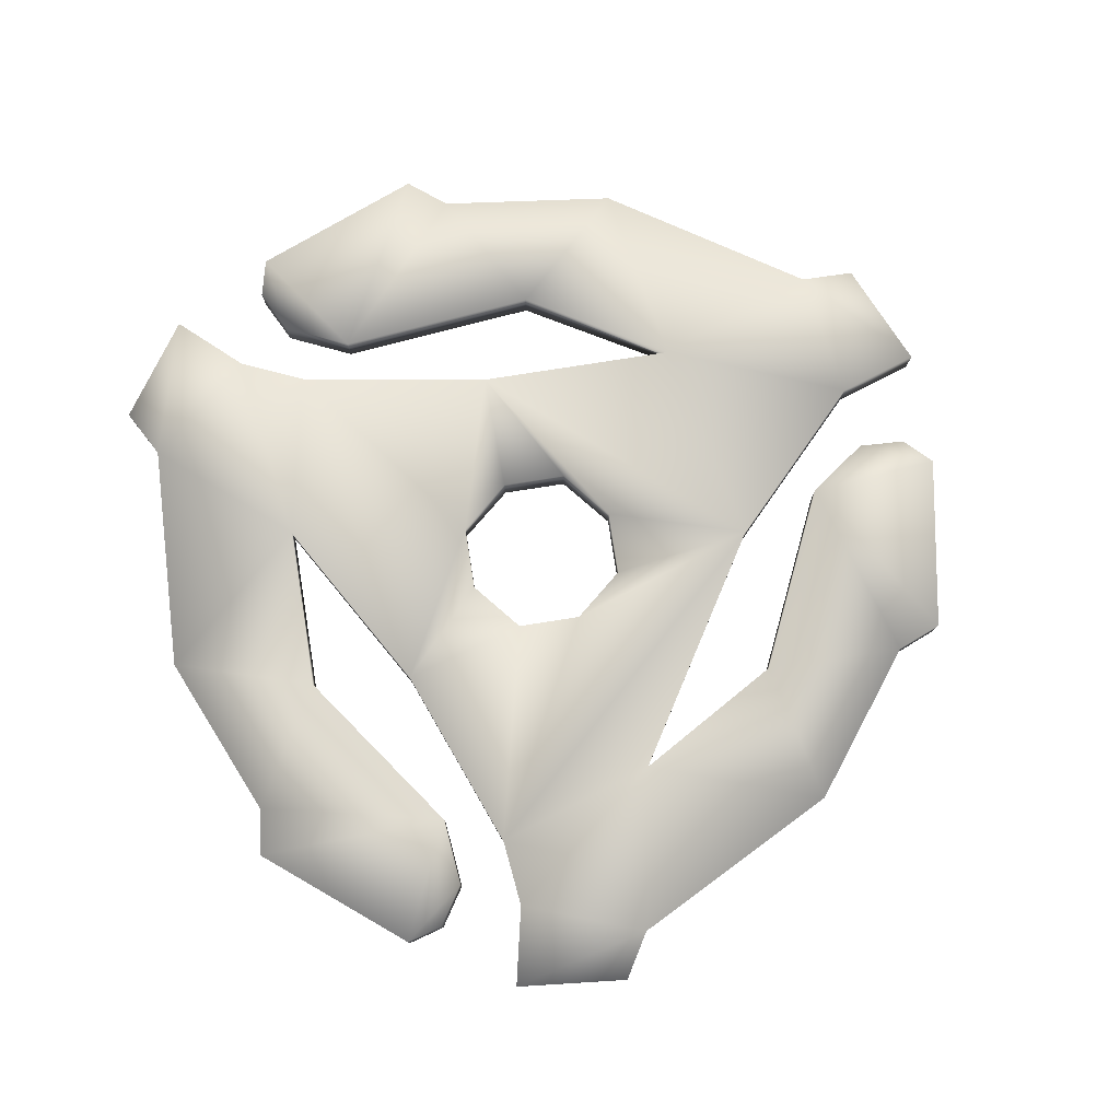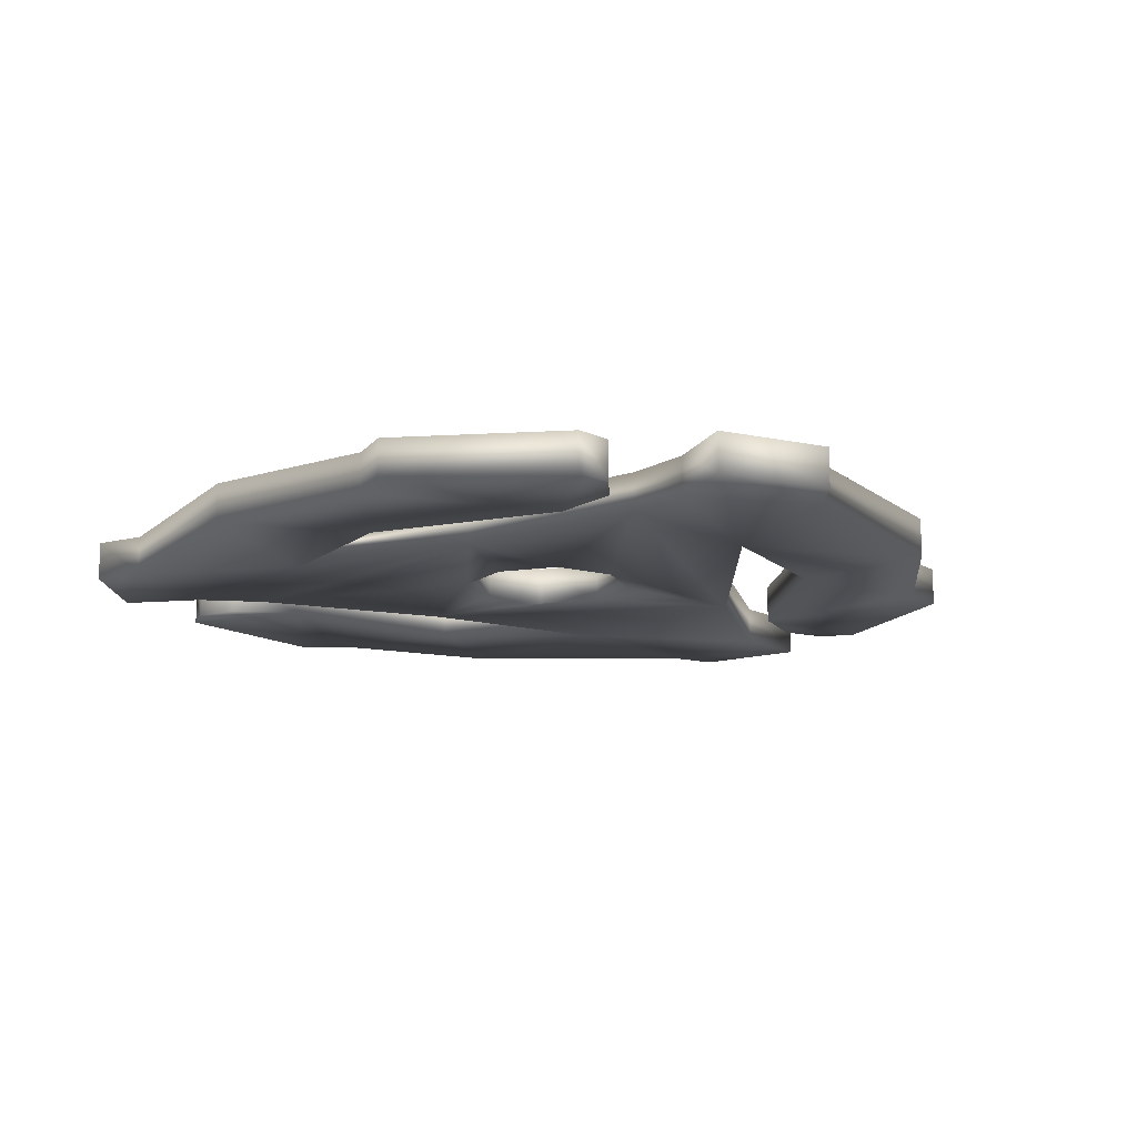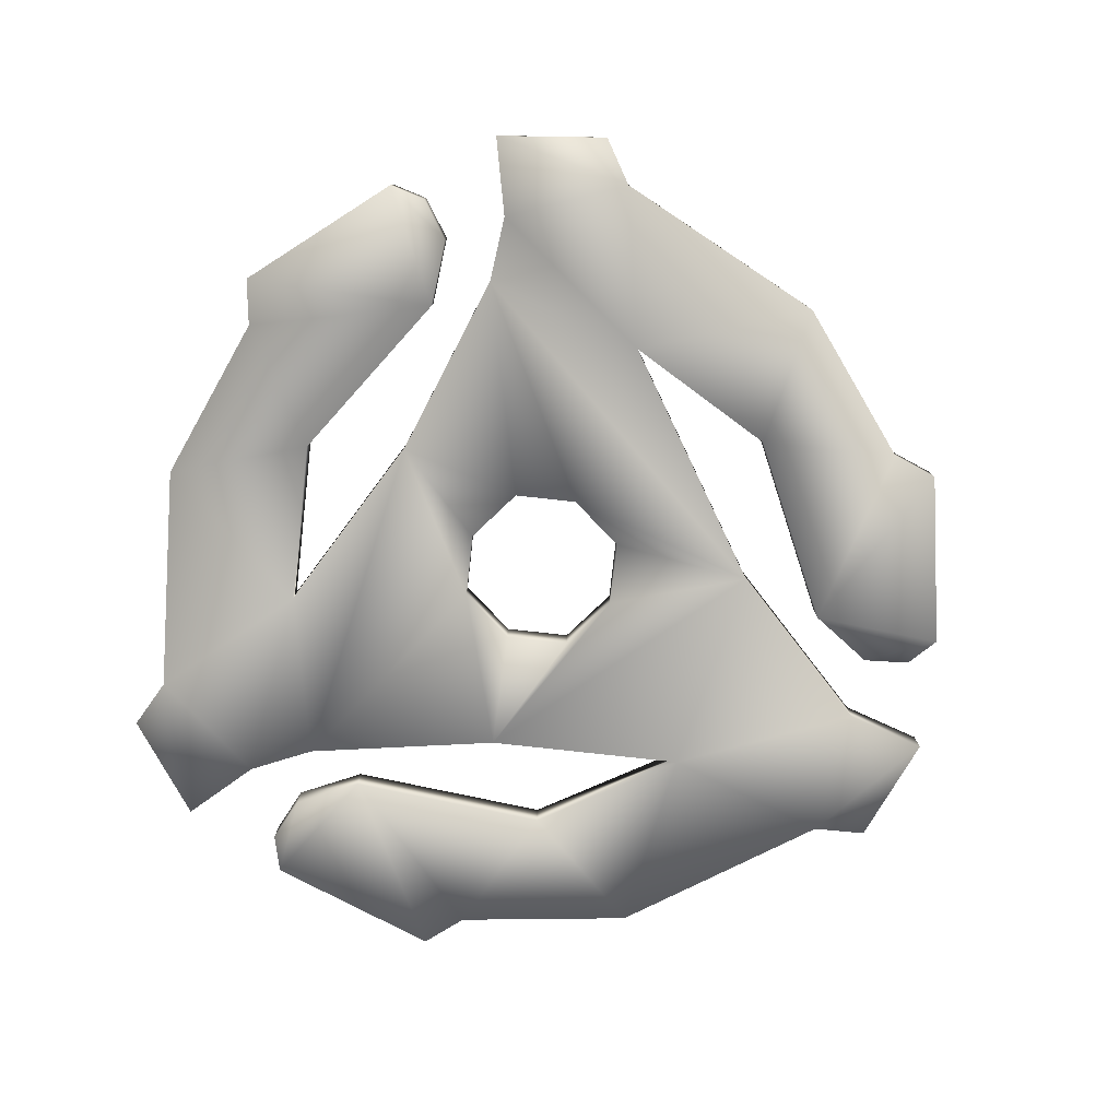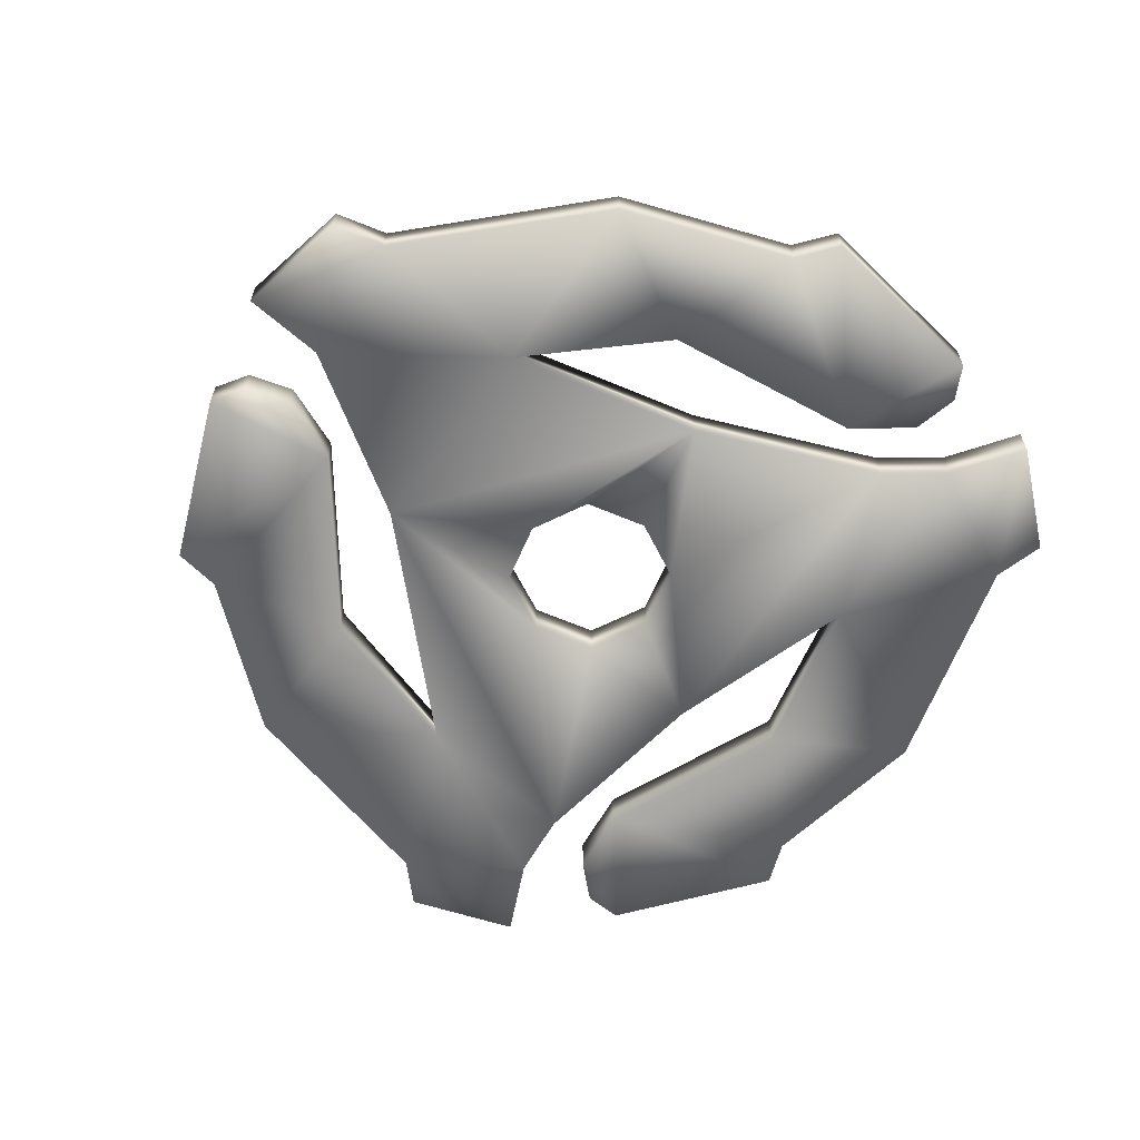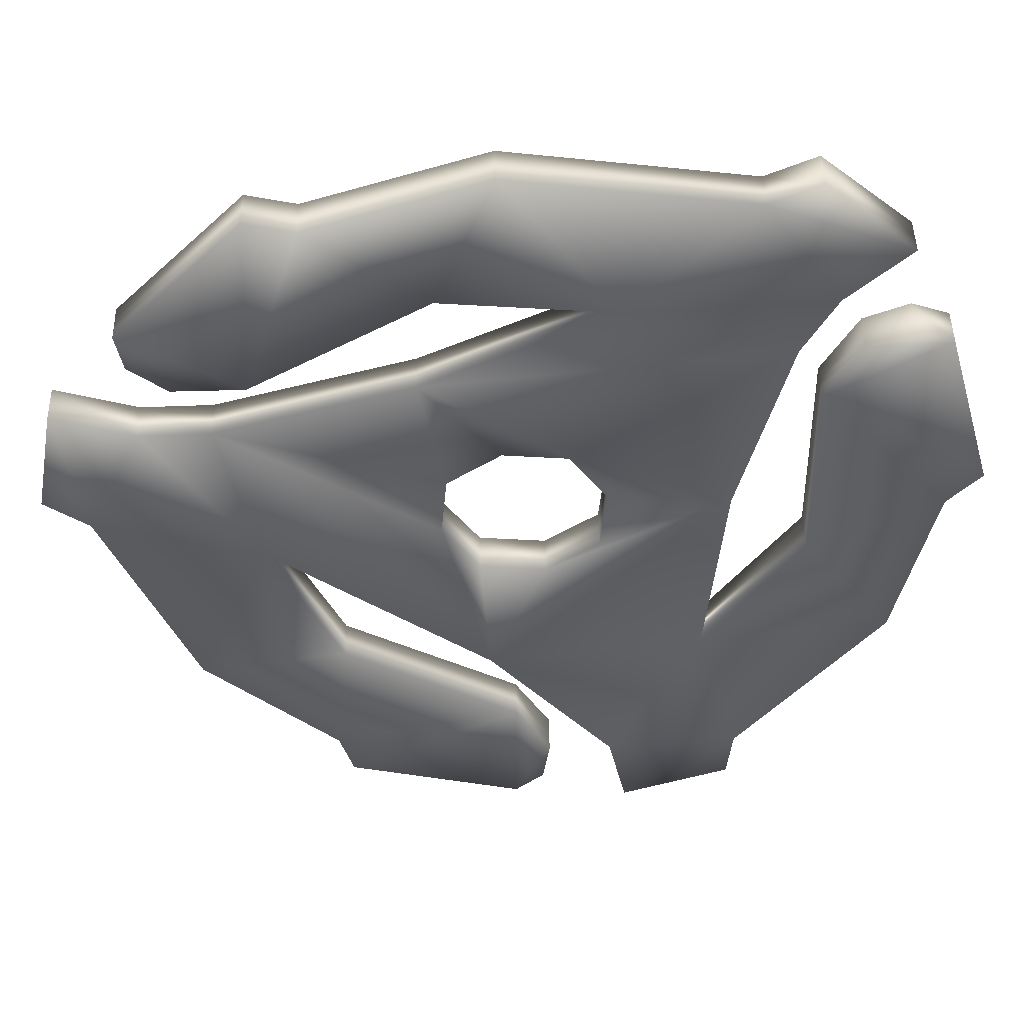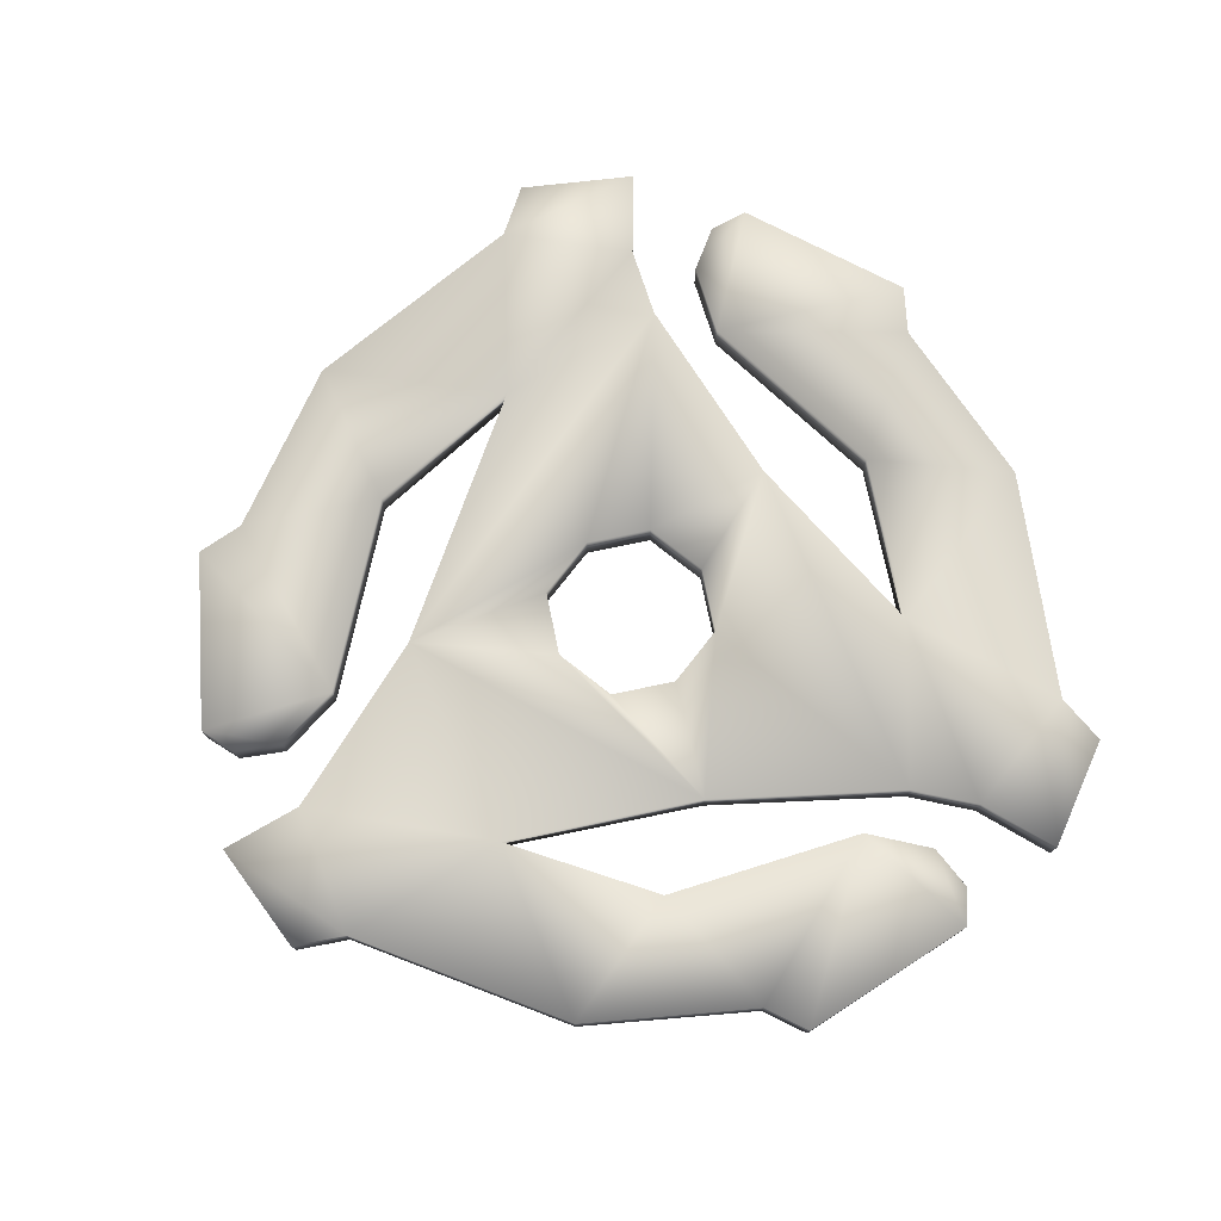
<metadata>
{"format":"obj","ext":"obj","renderer":"f3d","projection":"perspective","resolution":1024,"background":"white","views":[{"elev":79.0,"azim":76.0,"up":"+Y"},{"elev":-13.6,"azim":53.6,"up":"+Y"},{"elev":-78.9,"azim":78.6,"up":"+Y"},{"elev":-62.8,"azim":-118.3,"up":"+Y"},{"elev":46.2,"azim":178.9,"up":"+Z"},{"elev":76.4,"azim":-106.8,"up":"+Y"}]}
</metadata>
<code>
g recordInsert_geo
v 0.00095 1.007e-05 -0.06096
v 0.02546 1.007e-05 -0.05489
v 0.02747 1.007e-05 -0.04838
v 0.05861 1.007e-05 -0.001225
v 0.06468 1.007e-05 0.003177
v 0.06174 1.007e-05 0.01904
v 0.05059 1.007e-05 0.01564
v 0.03546 1.007e-05 -0.007415
v 0.02554 1.007e-05 -0.0286
v 0.0009977 1.007e-05 -0.04246
v -0.003118 1.007e-05 -0.05745
v 0.04618 1.007e-05 -0.03154
v 0.0112 1.007e-05 -0.003
v 0.04089 1.007e-05 0.0159
v 0.006 1.007e-05 -0.01039
v 0.01039 1.007e-05 0.006
v 0.01395 1.007e-05 0.02371
v -0.004035 1.007e-05 -0.0509
v -0.05453 1.007e-05 0.0304
v -0.06153 1.007e-05 0.006137
v -0.0569 1.007e-05 0.001149
v -0.03163 1.007e-05 -0.0494
v -0.03085 1.007e-05 -0.05686
v -0.01564 1.007e-05 -0.06225
v -0.01301 1.007e-05 -0.05089
v -0.02541 1.007e-05 -0.02625
v -0.0388 1.007e-05 -0.00707
v -0.03853 1.007e-05 0.02111
v -0.04945 1.007e-05 0.03217
v -0.05166 1.007e-05 -0.02348
v 0.004668 1.007e-05 -0.03052
v -0.0112 1.007e-05 0.003
v -0.01039 1.007e-05 -0.006
v -0.003 1.007e-05 -0.0112
v -0.04332 1.007e-05 0.02969
v 0.05173 1.007e-05 0.03287
v 0.03422 1.007e-05 0.05107
v 0.02759 1.007e-05 0.04955
v -0.02883 1.007e-05 0.05294
v -0.03567 1.007e-05 0.056
v -0.04794 1.007e-05 0.04552
v -0.03942 1.007e-05 0.03757
v -0.01189 1.007e-05 0.03599
v 0.01142 1.007e-05 0.03799
v 0.03569 1.007e-05 0.02367
v 0.05073 1.007e-05 0.0276
v 0.003642 1.007e-05 0.05733
v -0.006 1.007e-05 0.01039
v -0.03479 1.007e-05 0.02904
v 0.003 1.007e-05 0.0112
v -0.02794 1.007e-05 0.001976
v 0.04552 1.007e-05 0.02353
v 0.006 0.005446 -0.01039
v 0.06174 0.005446 0.01904
v 0.05059 0.005446 0.01564
v 0.01395 0.005446 0.02371
v 0.01039 0.005446 0.006
v 0.0112 0.005446 -0.003
v 0.06468 0.005446 0.003177
v 0.05861 0.005446 -0.001225
v 0.04089 0.005446 0.0159
v 0.03546 0.005446 -0.007415
v 0.02554 0.005446 -0.0286
v 0.04618 0.005446 -0.03154
v 0.02747 0.005446 -0.04838
v 0.0009977 0.005446 -0.04246
v 0.02546 0.005446 -0.05489
v 0.00095 0.005446 -0.06096
v -0.004035 0.005446 -0.0509
v -0.003118 0.005446 -0.05745
v -0.0112 0.005446 0.003
v -0.01039 0.005446 -0.006
v -0.01564 0.005446 -0.06225
v -0.01301 0.005446 -0.05089
v -0.003 0.005446 -0.0112
v -0.03085 0.005446 -0.05686
v -0.03163 0.005446 -0.0494
v 0.004668 0.005446 -0.03052
v -0.02541 0.005446 -0.02625
v -0.0388 0.005446 -0.00707
v -0.05166 0.005446 -0.02348
v -0.0569 0.005446 0.001149
v -0.03853 0.005446 0.02111
v -0.06153 0.005446 0.006137
v -0.05453 0.005446 0.0304
v -0.04332 0.005446 0.02969
v -0.04945 0.005446 0.03217
v 0.003 0.005446 0.0112
v -0.04794 0.005446 0.04552
v -0.03942 0.005446 0.03757
v -0.02794 0.005446 0.001976
v -0.006 0.005446 0.01039
v -0.03567 0.005446 0.056
v -0.02883 0.005446 0.05294
v -0.03479 0.005446 0.02904
v -0.01189 0.005446 0.03599
v 0.01142 0.005446 0.03799
v 0.003642 0.005446 0.05733
v 0.02759 0.005446 0.04955
v 0.03569 0.005446 0.02367
v 0.03422 0.005446 0.05107
v 0.05173 0.005446 0.03287
v 0.04552 0.005446 0.02353
v 0.05073 0.005446 0.0276
v 0.0112 1.007e-05 -0.003
v 0.006 0.005446 -0.01039
v 0.0112 0.005446 -0.003
v 0.006 1.007e-05 -0.01039
v 0.06174 1.007e-05 0.01904
v 0.05059 0.005446 0.01564
v 0.06174 0.005446 0.01904
v 0.05059 1.007e-05 0.01564
v 0.06468 1.007e-05 0.003177
v 0.06468 0.005446 0.003177
v 0.003 1.007e-05 0.0112
v 0.01039 0.005446 0.006
v 0.003 0.005446 0.0112
v 0.01039 1.007e-05 0.006
v 0.05861 1.007e-05 -0.001225
v 0.05861 0.005446 -0.001225
v 0.04089 1.007e-05 0.0159
v 0.01395 0.005446 0.02371
v 0.04089 0.005446 0.0159
v 0.01395 1.007e-05 0.02371
v 0.004668 1.007e-05 -0.03052
v 0.03546 0.005446 -0.007415
v 0.004668 0.005446 -0.03052
v 0.03546 1.007e-05 -0.007415
v 0.04618 1.007e-05 -0.03154
v 0.04618 0.005446 -0.03154
v 0.02554 0.005446 -0.0286
v 0.02554 1.007e-05 -0.0286
v 0.02747 1.007e-05 -0.04838
v 0.02747 0.005446 -0.04838
v 0.0009977 0.005446 -0.04246
v 0.0009977 1.007e-05 -0.04246
v 0.02546 1.007e-05 -0.05489
v 0.02546 0.005446 -0.05489
v 0.00095 1.007e-05 -0.06096
v 0.00095 0.005446 -0.06096
v -0.004035 1.007e-05 -0.0509
v -0.003118 0.005446 -0.05745
v -0.004035 0.005446 -0.0509
v -0.003118 1.007e-05 -0.05745
v -0.01039 1.007e-05 -0.006
v -0.0112 0.005446 0.003
v -0.01039 0.005446 -0.006
v -0.0112 1.007e-05 0.003
v -0.01564 1.007e-05 -0.06225
v -0.01301 0.005446 -0.05089
v -0.01564 0.005446 -0.06225
v -0.01301 1.007e-05 -0.05089
v -0.03085 1.007e-05 -0.05686
v -0.03085 0.005446 -0.05686
v -0.003 0.005446 -0.0112
v -0.003 1.007e-05 -0.0112
v -0.03163 1.007e-05 -0.0494
v -0.03163 0.005446 -0.0494
v -0.02794 1.007e-05 0.001976
v -0.02541 0.005446 -0.02625
v -0.02794 0.005446 0.001976
v -0.02541 1.007e-05 -0.02625
v -0.05166 1.007e-05 -0.02348
v -0.05166 0.005446 -0.02348
v -0.0388 0.005446 -0.00707
v -0.0388 1.007e-05 -0.00707
v -0.0569 1.007e-05 0.001149
v -0.0569 0.005446 0.001149
v -0.03853 0.005446 0.02111
v -0.03853 1.007e-05 0.02111
v -0.06153 1.007e-05 0.006137
v -0.06153 0.005446 0.006137
v -0.05453 1.007e-05 0.0304
v -0.05453 0.005446 0.0304
v -0.04332 1.007e-05 0.02969
v -0.04945 0.005446 0.03217
v -0.04332 0.005446 0.02969
v -0.04945 1.007e-05 0.03217
v -0.04794 1.007e-05 0.04552
v -0.03942 0.005446 0.03757
v -0.04794 0.005446 0.04552
v -0.03942 1.007e-05 0.03757
v -0.03567 1.007e-05 0.056
v -0.03567 0.005446 0.056
v -0.006 0.005446 0.01039
v -0.006 1.007e-05 0.01039
v -0.02883 1.007e-05 0.05294
v -0.02883 0.005446 0.05294
v -0.03479 1.007e-05 0.02904
v -0.03479 0.005446 0.02904
v -0.01189 0.005446 0.03599
v -0.01189 1.007e-05 0.03599
v 0.003642 1.007e-05 0.05733
v 0.003642 0.005446 0.05733
v 0.01142 0.005446 0.03799
v 0.01142 1.007e-05 0.03799
v 0.02759 1.007e-05 0.04955
v 0.02759 0.005446 0.04955
v 0.03569 0.005446 0.02367
v 0.03569 1.007e-05 0.02367
v 0.03422 1.007e-05 0.05107
v 0.03422 0.005446 0.05107
v 0.05173 1.007e-05 0.03287
v 0.05173 0.005446 0.03287
v 0.04552 1.007e-05 0.02353
v 0.05073 0.005446 0.0276
v 0.04552 0.005446 0.02353
v 0.05073 1.007e-05 0.0276
g recordInsert_geo_0
f 60 54 59
f 55 54 60
f 62 55 60
f 61 55 62
f 78 61 62
f 58 61 78
f 53 58 78
f 66 65 67
f 68 66 67
f 69 66 68
f 70 69 68
f 77 73 76
f 74 73 77
f 79 74 77
f 78 74 79
f 91 78 79
f 75 78 91
f 72 75 91
f 83 82 84
f 85 83 84
f 86 83 85
f 87 86 85
f 94 89 93
f 90 89 94
f 96 90 94
f 95 90 96
f 56 95 96
f 92 95 56
f 88 92 56
f 100 99 101
f 102 100 101
f 103 100 102
f 104 103 102
f 31 13 15
f 14 13 31
f 8 14 31
f 7 14 8
f 4 7 8
f 6 7 4
f 5 6 4
f 10 2 3
f 1 2 10
f 18 1 10
f 11 1 18
f 51 34 33
f 31 34 51
f 26 31 51
f 25 31 26
f 22 25 26
f 24 25 22
f 23 24 22
f 28 20 21
f 19 20 28
f 35 19 28
f 29 19 35
f 17 48 50
f 49 48 17
f 43 49 17
f 42 49 43
f 39 42 43
f 41 42 39
f 40 41 39
f 45 37 38
f 36 37 45
f 52 36 45
f 46 36 52
f 57 61 58
f 56 61 57
f 88 56 57
f 64 62 60
f 63 62 64
f 65 63 64
f 66 63 65
f 91 71 72
f 92 71 91
f 95 92 91
f 53 78 75
f 81 79 77
f 80 79 81
f 82 80 81
f 83 80 82
f 98 96 94
f 97 96 98
f 99 97 98
f 100 97 99
f 16 17 50
f 14 17 16
f 13 14 16
f 9 10 3
f 12 9 3
f 8 9 12
f 4 8 12
f 51 48 49
f 32 48 51
f 33 32 51
f 34 31 15
f 27 28 21
f 30 27 21
f 26 27 30
f 22 26 30
f 44 45 38
f 47 44 38
f 43 44 47
f 39 43 47
f 118 107 105
f 116 107 118
f 115 116 118
f 117 116 115
f 186 117 115
f 185 117 186
f 148 185 186
f 146 185 148
f 145 146 148
f 147 146 145
f 156 147 145
f 155 147 156
f 108 155 156
f 106 155 108
f 105 106 108
f 107 106 105
f 113 111 109
f 114 111 113
f 119 114 113
f 120 114 119
f 129 120 119
f 130 120 129
f 133 130 129
f 134 130 133
f 137 134 133
f 138 134 137
f 139 138 137
f 140 138 139
f 144 140 139
f 142 140 144
f 141 142 144
f 143 142 141
f 136 143 141
f 135 143 136
f 132 135 136
f 131 135 132
f 128 131 132
f 126 131 128
f 125 126 128
f 127 126 125
f 152 127 125
f 150 127 152
f 149 150 152
f 151 150 149
f 153 151 149
f 154 151 153
f 157 154 153
f 158 154 157
f 163 158 157
f 164 158 163
f 167 164 163
f 168 164 167
f 171 168 167
f 172 168 171
f 173 172 171
f 174 172 173
f 178 174 173
f 176 174 178
f 175 176 178
f 177 176 175
f 170 177 175
f 169 177 170
f 166 169 170
f 165 169 166
f 162 165 166
f 160 165 162
f 159 160 162
f 161 160 159
f 189 161 159
f 190 161 189
f 182 190 189
f 180 190 182
f 179 180 182
f 181 180 179
f 183 181 179
f 184 181 183
f 187 184 183
f 188 184 187
f 193 188 187
f 194 188 193
f 197 194 193
f 198 194 197
f 201 198 197
f 202 198 201
f 203 202 201
f 204 202 203
f 208 204 203
f 206 204 208
f 205 206 208
f 207 206 205
f 200 207 205
f 199 207 200
f 196 199 200
f 195 199 196
f 192 195 196
f 191 195 192
f 124 191 192
f 122 191 124
f 121 122 124
f 123 122 121
f 112 123 121
f 110 123 112
f 109 110 112
f 111 110 109

</code>
